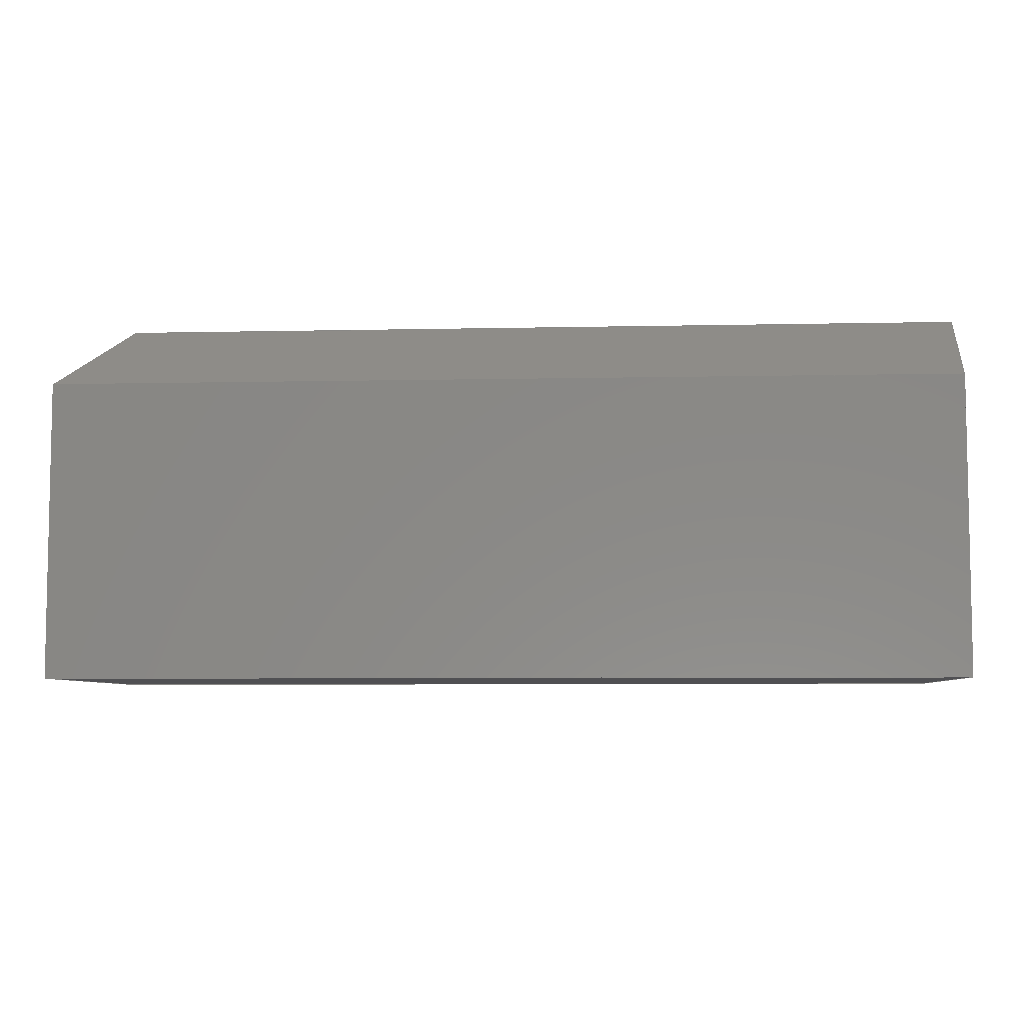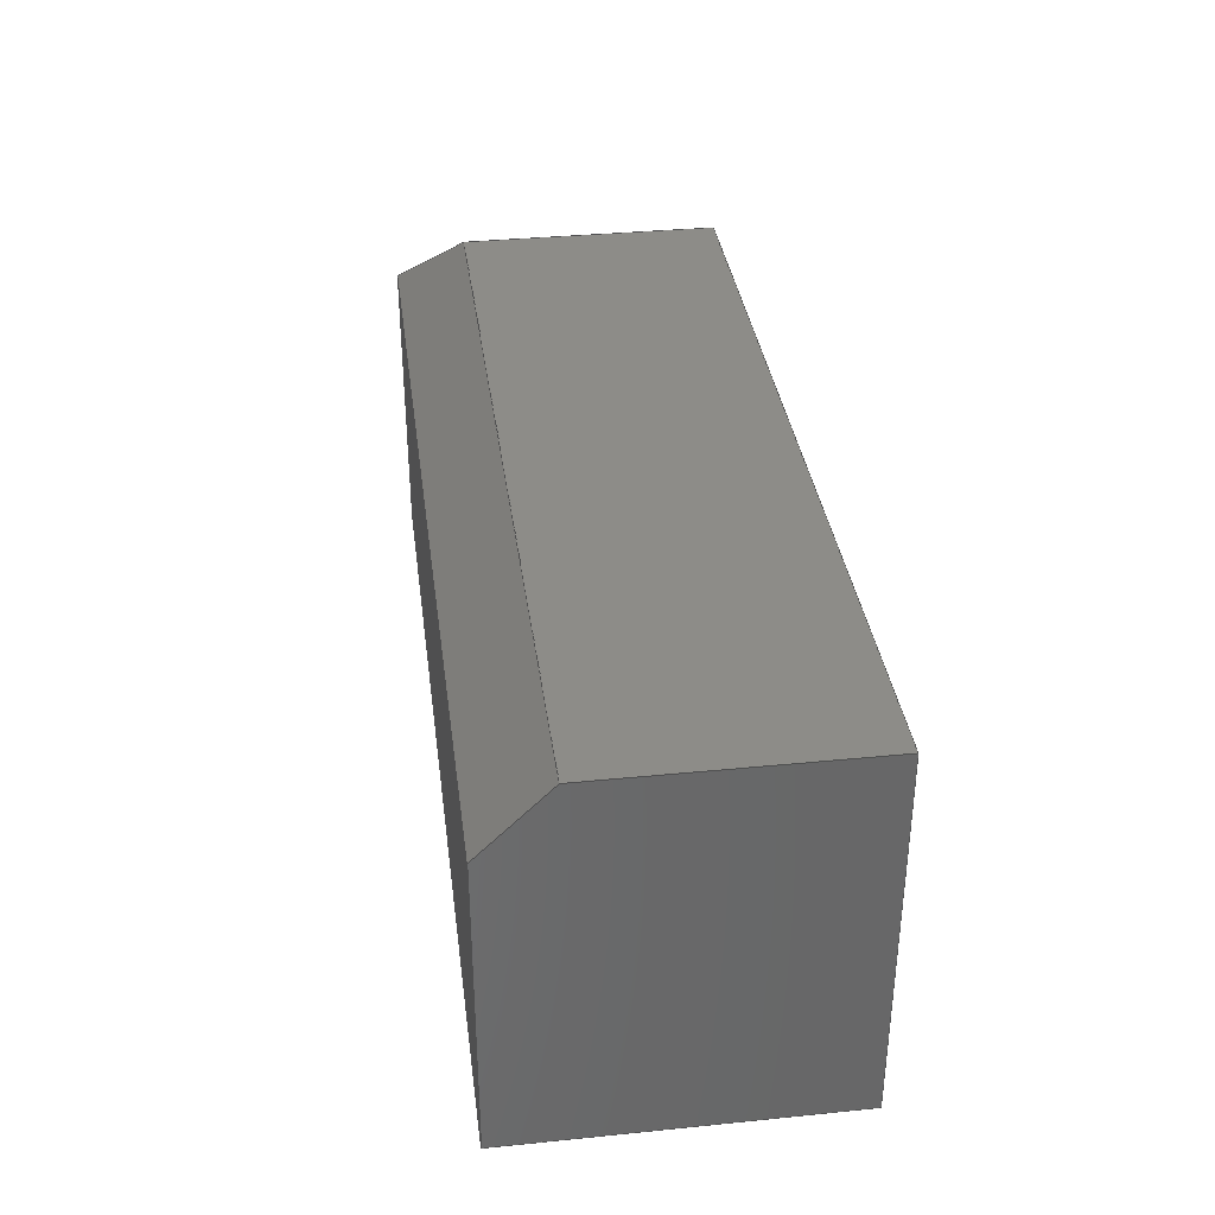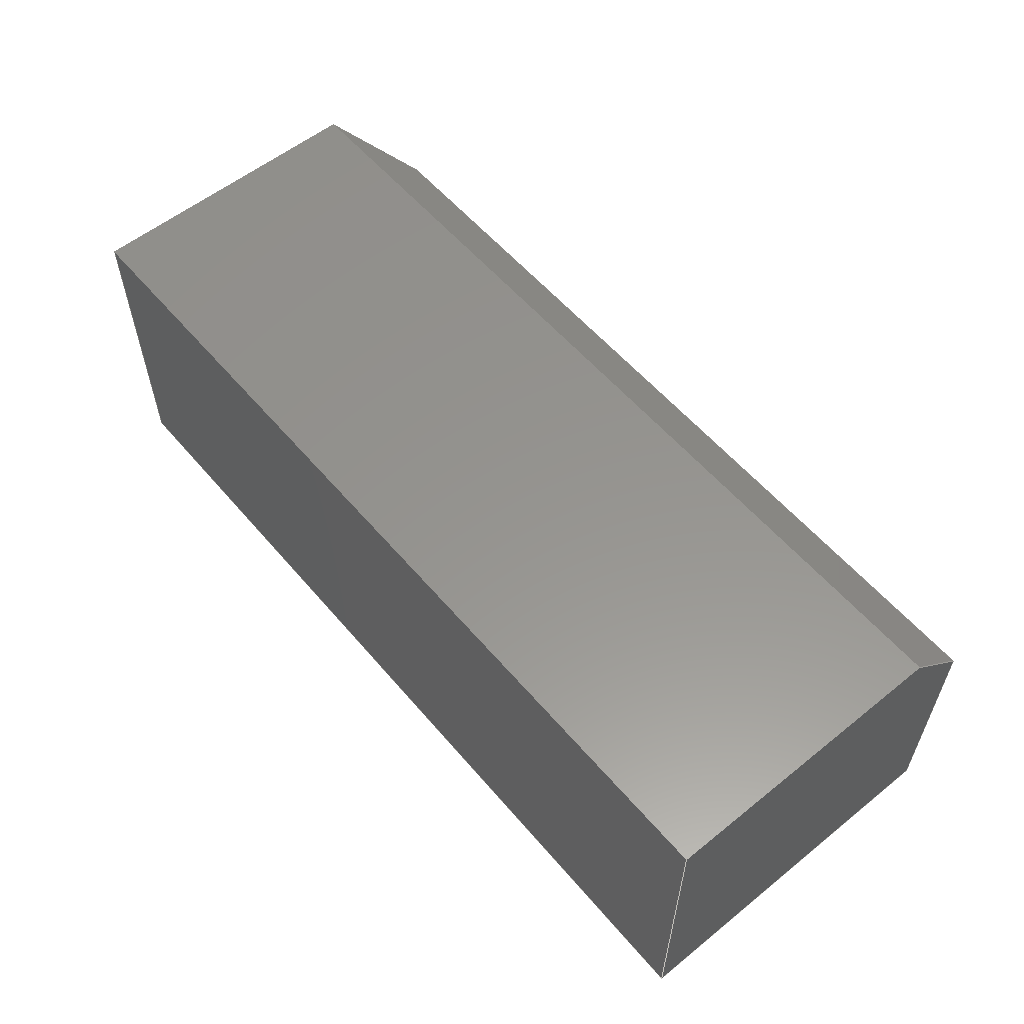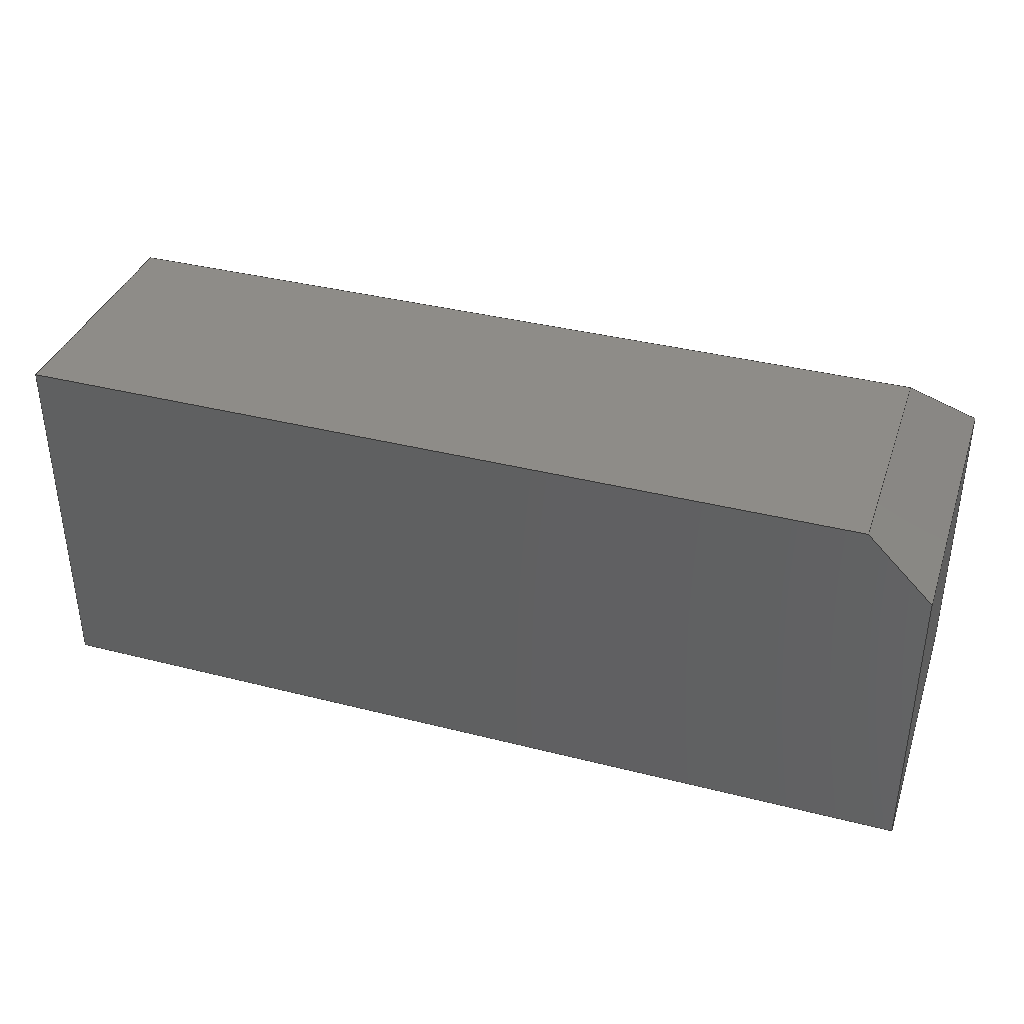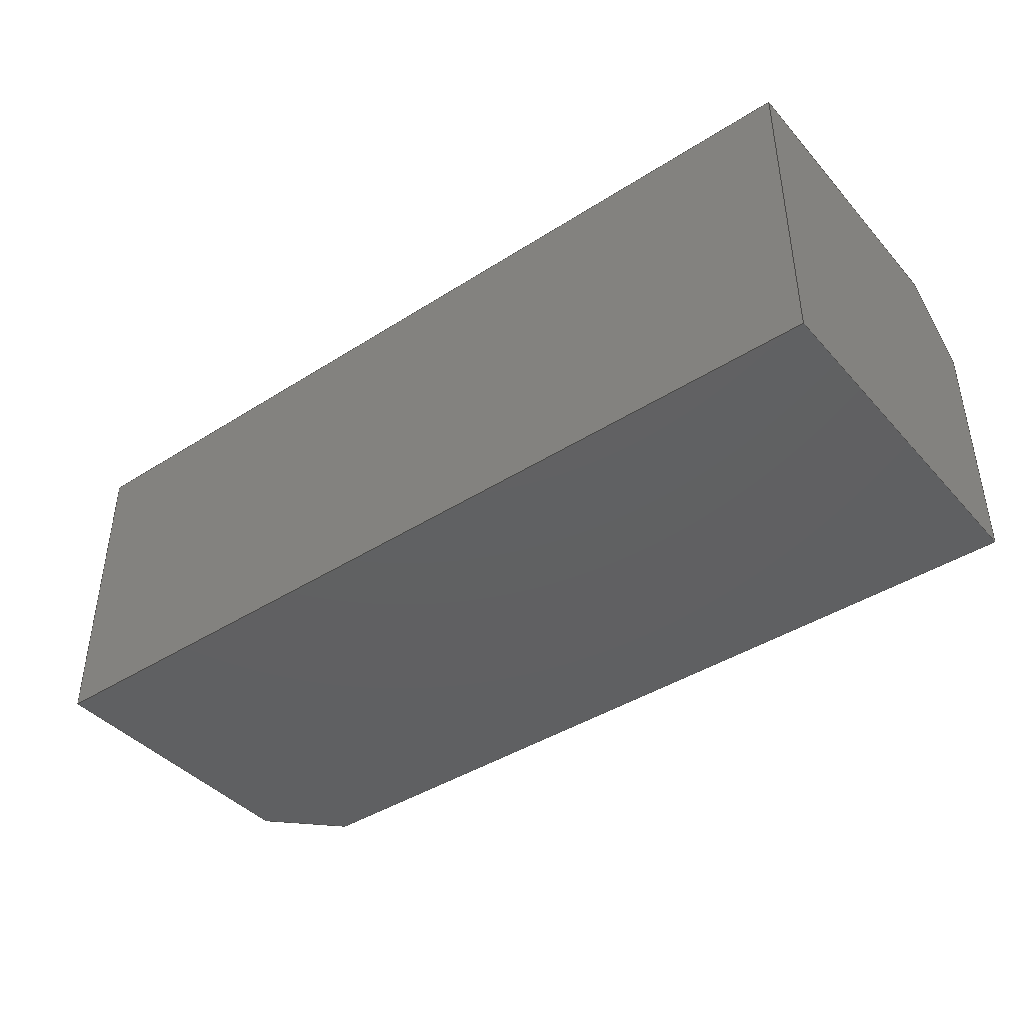
<metadata>
{"format":"step","ext":"step","renderer":"f3d","projection":"perspective","resolution":1024,"background":"white","views":[{"elev":-6.4,"azim":3.7,"up":"+Y"},{"elev":35.4,"azim":82.5,"up":"+Y"},{"elev":57.2,"azim":50.1,"up":"+Z"},{"elev":37.1,"azim":-161.8,"up":"+Y"},{"elev":-41.8,"azim":37.6,"up":"+Z"}]}
</metadata>
<code>
ISO-10303-21;
DATA;
#1=MECHANICAL_DESIGN_GEOMETRIC_PRESENTATION_REPRESENTATION('',(#4),#231);
#2=SHAPE_REPRESENTATION_RELATIONSHIP('SRR','None',#241,#3);
#3=ADVANCED_BREP_SHAPE_REPRESENTATION('',(#5),#230);
#4=STYLED_ITEM('',(#250),#5);
#5=MANIFOLD_SOLID_BREP('SWE8',#134);
#6=FACE_OUTER_BOUND('',#14,.T.);
#7=FACE_OUTER_BOUND('',#15,.T.);
#8=FACE_OUTER_BOUND('',#16,.T.);
#9=FACE_OUTER_BOUND('',#17,.T.);
#10=FACE_OUTER_BOUND('',#18,.T.);
#11=FACE_OUTER_BOUND('',#19,.T.);
#12=FACE_OUTER_BOUND('',#20,.T.);
#13=FACE_OUTER_BOUND('',#21,.T.);
#14=EDGE_LOOP('',(#84,#85,#86,#87));
#15=EDGE_LOOP('',(#88,#89,#90,#91));
#16=EDGE_LOOP('',(#92,#93,#94,#95));
#17=EDGE_LOOP('',(#96,#97,#98,#99));
#18=EDGE_LOOP('',(#100,#101,#102,#103));
#19=EDGE_LOOP('',(#104,#105,#106,#107,#108));
#20=EDGE_LOOP('',(#109,#110,#111,#112));
#21=EDGE_LOOP('',(#113,#114,#115,#116,#117));
#22=LINE('',#195,#39);
#23=LINE('',#197,#40);
#24=LINE('',#199,#41);
#25=LINE('',#200,#42);
#26=LINE('',#203,#43);
#27=LINE('',#205,#44);
#28=LINE('',#206,#45);
#29=LINE('',#210,#46);
#30=LINE('',#211,#47);
#31=LINE('',#212,#48);
#32=LINE('',#215,#49);
#33=LINE('',#216,#50);
#34=LINE('',#219,#51);
#35=LINE('',#220,#52);
#36=LINE('',#223,#53);
#37=LINE('',#224,#54);
#38=LINE('',#226,#55);
#39=VECTOR('',#160,0.3937);
#40=VECTOR('',#161,0.3937);
#41=VECTOR('',#162,0.3937);
#42=VECTOR('',#163,0.3937);
#43=VECTOR('',#166,0.3937);
#44=VECTOR('',#167,0.3937);
#45=VECTOR('',#168,0.3937);
#46=VECTOR('',#171,0.3937);
#47=VECTOR('',#172,0.3937);
#48=VECTOR('',#173,0.3937);
#49=VECTOR('',#176,0.3937);
#50=VECTOR('',#177,0.3937);
#51=VECTOR('',#180,0.3937);
#52=VECTOR('',#181,0.3937);
#53=VECTOR('',#184,0.3937);
#54=VECTOR('',#185,0.3937);
#55=VECTOR('',#188,0.3937);
#56=VERTEX_POINT('',#193);
#57=VERTEX_POINT('',#194);
#58=VERTEX_POINT('',#196);
#59=VERTEX_POINT('',#198);
#60=VERTEX_POINT('',#202);
#61=VERTEX_POINT('',#204);
#62=VERTEX_POINT('',#208);
#63=VERTEX_POINT('',#209);
#64=VERTEX_POINT('',#214);
#65=VERTEX_POINT('',#218);
#66=VERTEX_POINT('',#222);
#67=EDGE_CURVE('',#56,#57,#22,.T.);
#68=EDGE_CURVE('',#58,#57,#23,.T.);
#69=EDGE_CURVE('',#58,#59,#24,.T.);
#70=EDGE_CURVE('',#59,#56,#25,.T.);
#71=EDGE_CURVE('',#60,#56,#26,.T.);
#72=EDGE_CURVE('',#59,#61,#27,.T.);
#73=EDGE_CURVE('',#61,#60,#28,.T.);
#74=EDGE_CURVE('',#62,#63,#29,.T.);
#75=EDGE_CURVE('',#63,#59,#30,.T.);
#76=EDGE_CURVE('',#62,#58,#31,.T.);
#77=EDGE_CURVE('',#64,#62,#32,.T.);
#78=EDGE_CURVE('',#64,#57,#33,.T.);
#79=EDGE_CURVE('',#63,#65,#34,.T.);
#80=EDGE_CURVE('',#65,#61,#35,.T.);
#81=EDGE_CURVE('',#66,#64,#36,.T.);
#82=EDGE_CURVE('',#66,#60,#37,.T.);
#83=EDGE_CURVE('',#65,#66,#38,.T.);
#84=ORIENTED_EDGE('',*,*,#67,.T.);
#85=ORIENTED_EDGE('',*,*,#68,.F.);
#86=ORIENTED_EDGE('',*,*,#69,.T.);
#87=ORIENTED_EDGE('',*,*,#70,.T.);
#88=ORIENTED_EDGE('',*,*,#71,.T.);
#89=ORIENTED_EDGE('',*,*,#70,.F.);
#90=ORIENTED_EDGE('',*,*,#72,.T.);
#91=ORIENTED_EDGE('',*,*,#73,.T.);
#92=ORIENTED_EDGE('',*,*,#74,.T.);
#93=ORIENTED_EDGE('',*,*,#75,.T.);
#94=ORIENTED_EDGE('',*,*,#69,.F.);
#95=ORIENTED_EDGE('',*,*,#76,.F.);
#96=ORIENTED_EDGE('',*,*,#77,.T.);
#97=ORIENTED_EDGE('',*,*,#76,.T.);
#98=ORIENTED_EDGE('',*,*,#68,.T.);
#99=ORIENTED_EDGE('',*,*,#78,.F.);
#100=ORIENTED_EDGE('',*,*,#79,.T.);
#101=ORIENTED_EDGE('',*,*,#80,.T.);
#102=ORIENTED_EDGE('',*,*,#72,.F.);
#103=ORIENTED_EDGE('',*,*,#75,.F.);
#104=ORIENTED_EDGE('',*,*,#81,.T.);
#105=ORIENTED_EDGE('',*,*,#78,.T.);
#106=ORIENTED_EDGE('',*,*,#67,.F.);
#107=ORIENTED_EDGE('',*,*,#71,.F.);
#108=ORIENTED_EDGE('',*,*,#82,.F.);
#109=ORIENTED_EDGE('',*,*,#83,.T.);
#110=ORIENTED_EDGE('',*,*,#82,.T.);
#111=ORIENTED_EDGE('',*,*,#73,.F.);
#112=ORIENTED_EDGE('',*,*,#80,.F.);
#113=ORIENTED_EDGE('',*,*,#79,.F.);
#114=ORIENTED_EDGE('',*,*,#74,.F.);
#115=ORIENTED_EDGE('',*,*,#77,.F.);
#116=ORIENTED_EDGE('',*,*,#81,.F.);
#117=ORIENTED_EDGE('',*,*,#83,.F.);
#118=PLANE('',#148);
#119=PLANE('',#149);
#120=PLANE('',#150);
#121=PLANE('',#151);
#122=PLANE('',#152);
#123=PLANE('',#153);
#124=PLANE('',#154);
#125=PLANE('',#155);
#126=ADVANCED_FACE('',(#6),#118,.T.);
#127=ADVANCED_FACE('',(#7),#119,.T.);
#128=ADVANCED_FACE('',(#8),#120,.T.);
#129=ADVANCED_FACE('',(#9),#121,.T.);
#130=ADVANCED_FACE('',(#10),#122,.T.);
#131=ADVANCED_FACE('',(#11),#123,.T.);
#132=ADVANCED_FACE('',(#12),#124,.T.);
#133=ADVANCED_FACE('',(#13),#125,.F.);
#134=CLOSED_SHELL('',(#126,#127,#128,#129,#130,#131,#132,#133));
#135=DERIVED_UNIT_ELEMENT(#137,1);
#136=DERIVED_UNIT_ELEMENT(#235,-3);
#137=(
MASS_UNIT()
NAMED_UNIT(*)
SI_UNIT(.KILO.,.GRAM.)
);
#138=DERIVED_UNIT((#135,#136));
#139=MEASURE_REPRESENTATION_ITEM('density measure',
POSITIVE_RATIO_MEASURE(7850),#138);
#140=PROPERTY_DEFINITION_REPRESENTATION(#145,#142);
#141=PROPERTY_DEFINITION_REPRESENTATION(#146,#143);
#142=REPRESENTATION('material name',(#144),#230);
#143=REPRESENTATION('density',(#139),#230);
#144=DESCRIPTIVE_REPRESENTATION_ITEM('Steel','Steel');
#145=PROPERTY_DEFINITION('material property','material name',#243);
#146=PROPERTY_DEFINITION('material property','density of part',#243);
#147=AXIS2_PLACEMENT_3D('placement',#191,#156,#157);
#148=AXIS2_PLACEMENT_3D('',#192,#158,#159);
#149=AXIS2_PLACEMENT_3D('',#201,#164,#165);
#150=AXIS2_PLACEMENT_3D('',#207,#169,#170);
#151=AXIS2_PLACEMENT_3D('',#213,#174,#175);
#152=AXIS2_PLACEMENT_3D('',#217,#178,#179);
#153=AXIS2_PLACEMENT_3D('',#221,#182,#183);
#154=AXIS2_PLACEMENT_3D('',#225,#186,#187);
#155=AXIS2_PLACEMENT_3D('',#227,#189,#190);
#156=DIRECTION('axis',(0,0,1));
#157=DIRECTION('refdir',(1,0,0));
#158=DIRECTION('center_axis',(-1,0,-2.306e-15));
#159=DIRECTION('ref_axis',(0,1,0));
#160=DIRECTION('',(0,-1,0));
#161=DIRECTION('',(2.446e-15,0,-1));
#162=DIRECTION('',(0,1,0));
#163=DIRECTION('',(2.446e-15,0,-1));
#164=DIRECTION('center_axis',(-0.7071,0.7071,-1.631e-15));
#165=DIRECTION('ref_axis',(0.5774,0.5774,-0.5774));
#166=DIRECTION('',(-0.7071,-0.7071,-1.612e-15));
#167=DIRECTION('',(0.5774,0.5774,-0.5774));
#168=DIRECTION('',(2.446e-15,0,-1));
#169=DIRECTION('center_axis',(1.345e-17,0,1));
#170=DIRECTION('ref_axis',(0,1,0));
#171=DIRECTION('',(0,1,0));
#172=DIRECTION('',(-1,0,1.345e-17));
#173=DIRECTION('',(-1,0,0));
#174=DIRECTION('center_axis',(0,-1,0));
#175=DIRECTION('ref_axis',(-1,0,0));
#176=DIRECTION('',(0,0,1));
#177=DIRECTION('',(-1,0,1.345e-17));
#178=DIRECTION('center_axis',(9.51e-18,0.7071,0.7071));
#179=DIRECTION('ref_axis',(0.5774,0.5774,-0.5774));
#180=DIRECTION('',(0,0.7071,-0.7071));
#181=DIRECTION('',(-1,0,1.345e-17));
#182=DIRECTION('center_axis',(-1.345e-17,0,-1));
#183=DIRECTION('ref_axis',(0,-1,0));
#184=DIRECTION('',(0,-1,0));
#185=DIRECTION('',(-1,0,1.345e-17));
#186=DIRECTION('center_axis',(0,1,0));
#187=DIRECTION('ref_axis',(1,0,0));
#188=DIRECTION('',(0,0,-1));
#189=DIRECTION('center_axis',(-1,0,0));
#190=DIRECTION('ref_axis',(0,1,0));
#191=CARTESIAN_POINT('',(0,0,0));
#192=CARTESIAN_POINT('Origin',(-1198,30.5,9.625));
#193=CARTESIAN_POINT('',(-1198,33.88,6));
#194=CARTESIAN_POINT('',(-1198,30.5,6));
#195=CARTESIAN_POINT('',(-1198,32.56,6));
#196=CARTESIAN_POINT('',(-1198,30.5,9.625));
#197=CARTESIAN_POINT('',(-1198,30.5,9.625));
#198=CARTESIAN_POINT('',(-1198,33.88,9.625));
#199=CARTESIAN_POINT('',(-1198,31.53,9.625));
#200=CARTESIAN_POINT('',(-1198,33.88,9.625));
#201=CARTESIAN_POINT('Origin',(-1198,33.88,9.625));
#202=CARTESIAN_POINT('',(-1197,34.62,6));
#203=CARTESIAN_POINT('',(-1197,34.06,6));
#204=CARTESIAN_POINT('',(-1197,34.62,8.875));
#205=CARTESIAN_POINT('',(-1201,30.32,13.18));
#206=CARTESIAN_POINT('',(-1197,34.62,8.875));
#207=CARTESIAN_POINT('Origin',(-885.6,30.5,9.625));
#208=CARTESIAN_POINT('',(-1187,30.5,9.625));
#209=CARTESIAN_POINT('',(-1187,33.88,9.625));
#210=CARTESIAN_POINT('',(-1187,30.5,9.625));
#211=CARTESIAN_POINT('',(-885.6,33.88,9.625));
#212=CARTESIAN_POINT('',(-883.8,30.5,9.625));
#213=CARTESIAN_POINT('Origin',(-882,30.5,33.25));
#214=CARTESIAN_POINT('',(-1187,30.5,6));
#215=CARTESIAN_POINT('',(-1187,30.5,21.44));
#216=CARTESIAN_POINT('',(-882,30.5,6));
#217=CARTESIAN_POINT('Origin',(-885.6,33.88,9.625));
#218=CARTESIAN_POINT('',(-1187,34.62,8.875));
#219=CARTESIAN_POINT('',(-1187,33.03,10.47));
#220=CARTESIAN_POINT('',(-884.9,34.62,8.875));
#221=CARTESIAN_POINT('Origin',(-882,34.62,6));
#222=CARTESIAN_POINT('',(-1187,34.62,6));
#223=CARTESIAN_POINT('',(-1187,32.56,6));
#224=CARTESIAN_POINT('',(-882,34.62,6));
#225=CARTESIAN_POINT('Origin',(-884.9,34.62,33.25));
#226=CARTESIAN_POINT('',(-1187,34.62,21.44));
#227=CARTESIAN_POINT('Origin',(-1187,30.5,9.625));
#228=UNCERTAINTY_MEASURE_WITH_UNIT(LENGTH_MEASURE(0.0003937),
#233,'DISTANCE_ACCURACY_VALUE',
'Maximum model space distance between geometric entities at asserted c
onnectivities');
#229=UNCERTAINTY_MEASURE_WITH_UNIT(LENGTH_MEASURE(0.0003937),
#233,'DISTANCE_ACCURACY_VALUE',
'Maximum model space distance between geometric entities at asserted c
onnectivities');
#230=(
GEOMETRIC_REPRESENTATION_CONTEXT(3)
GLOBAL_UNCERTAINTY_ASSIGNED_CONTEXT((#228))
GLOBAL_UNIT_ASSIGNED_CONTEXT((#233,#237,#238))
REPRESENTATION_CONTEXT('','3D')
);
#231=(
GEOMETRIC_REPRESENTATION_CONTEXT(3)
GLOBAL_UNCERTAINTY_ASSIGNED_CONTEXT((#229))
GLOBAL_UNIT_ASSIGNED_CONTEXT((#233,#237,#238))
REPRESENTATION_CONTEXT('','3D')
);
#232=DIMENSIONAL_EXPONENTS(1,0,0,0,0,0,0);
#233=(
CONVERSION_BASED_UNIT('inch',#236)
LENGTH_UNIT()
NAMED_UNIT(#232)
);
#234=(
LENGTH_UNIT()
NAMED_UNIT(*)
SI_UNIT(.MILLI.,.METRE.)
);
#235=(
LENGTH_UNIT()
NAMED_UNIT(*)
SI_UNIT($,.METRE.)
);
#236=LENGTH_MEASURE_WITH_UNIT(LENGTH_MEASURE(25.4),#234);
#237=(
NAMED_UNIT(*)
PLANE_ANGLE_UNIT()
SI_UNIT($,.RADIAN.)
);
#238=(
NAMED_UNIT(*)
SI_UNIT($,.STERADIAN.)
SOLID_ANGLE_UNIT()
);
#239=SHAPE_DEFINITION_REPRESENTATION(#240,#241);
#240=PRODUCT_DEFINITION_SHAPE('',$,#243);
#241=SHAPE_REPRESENTATION('',(#147),#230);
#242=PRODUCT_DEFINITION_CONTEXT('part definition',#247,'design');
#243=PRODUCT_DEFINITION('SWE8 (1)','SWE8 (1)',#244,#242);
#244=PRODUCT_DEFINITION_FORMATION('',$,#249);
#245=PRODUCT_RELATED_PRODUCT_CATEGORY('SWE8 (1)','SWE8 (1)',(#249));
#246=APPLICATION_PROTOCOL_DEFINITION('international standard',
'automotive_design',2009,#247);
#247=APPLICATION_CONTEXT(
'Core Data for Automotive Mechanical Design Process');
#248=PRODUCT_CONTEXT('part definition',#247,'mechanical');
#249=PRODUCT('SWE8 (1)','SWE8 (1)',$,(#248));
#250=PRESENTATION_STYLE_ASSIGNMENT((#251));
#251=SURFACE_STYLE_USAGE(.BOTH.,#252);
#252=SURFACE_SIDE_STYLE('',(#253));
#253=SURFACE_STYLE_FILL_AREA(#254);
#254=FILL_AREA_STYLE('Steel - Satin',(#255));
#255=FILL_AREA_STYLE_COLOUR('Steel - Satin',#256);
#256=COLOUR_RGB('Steel - Satin',0.6275,0.6275,0.6275);
ENDSEC;
END-ISO-10303-21;

</code>
